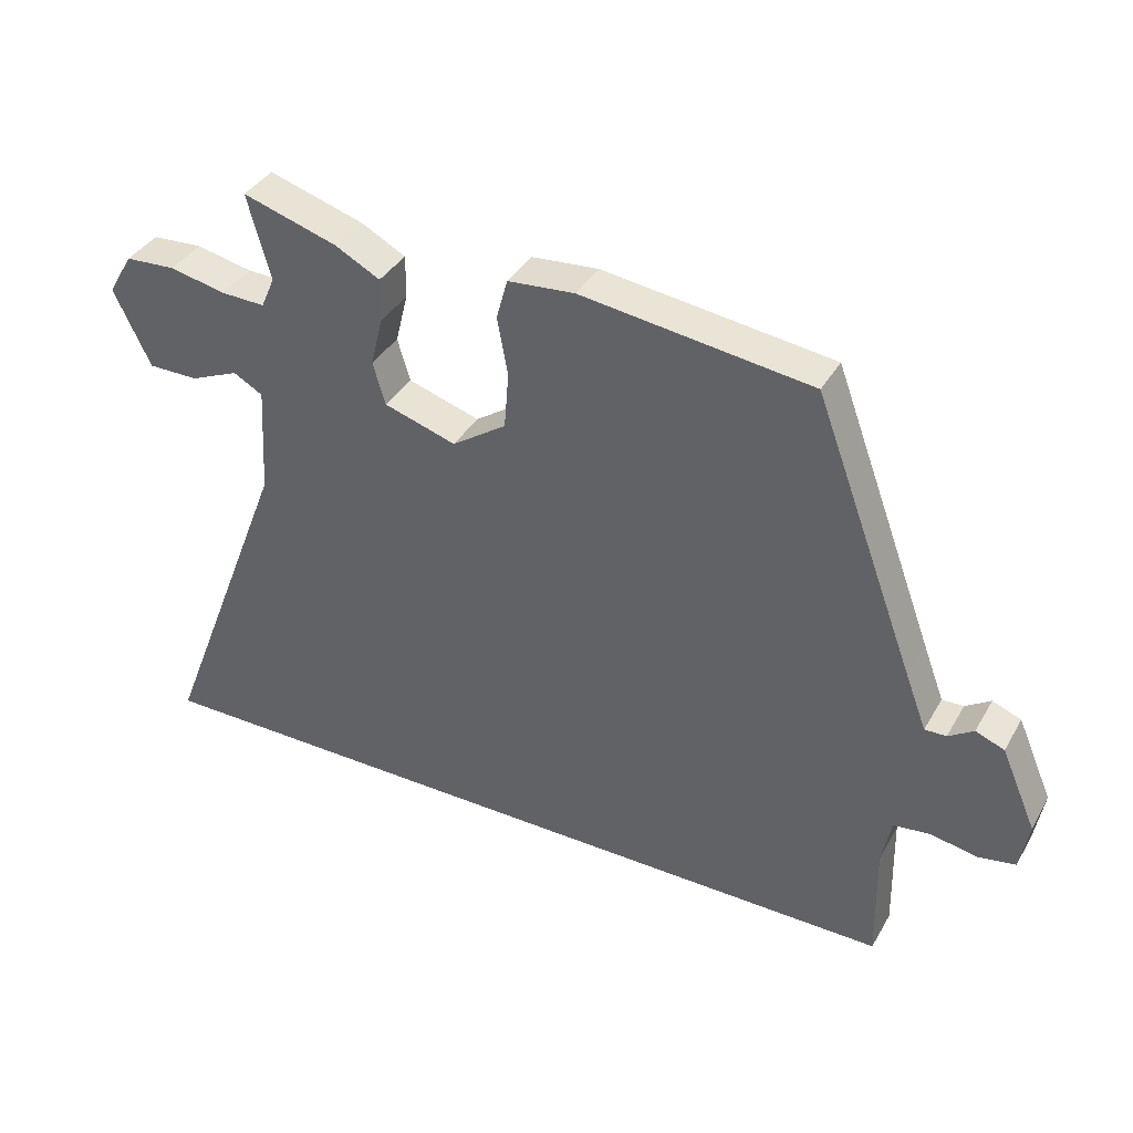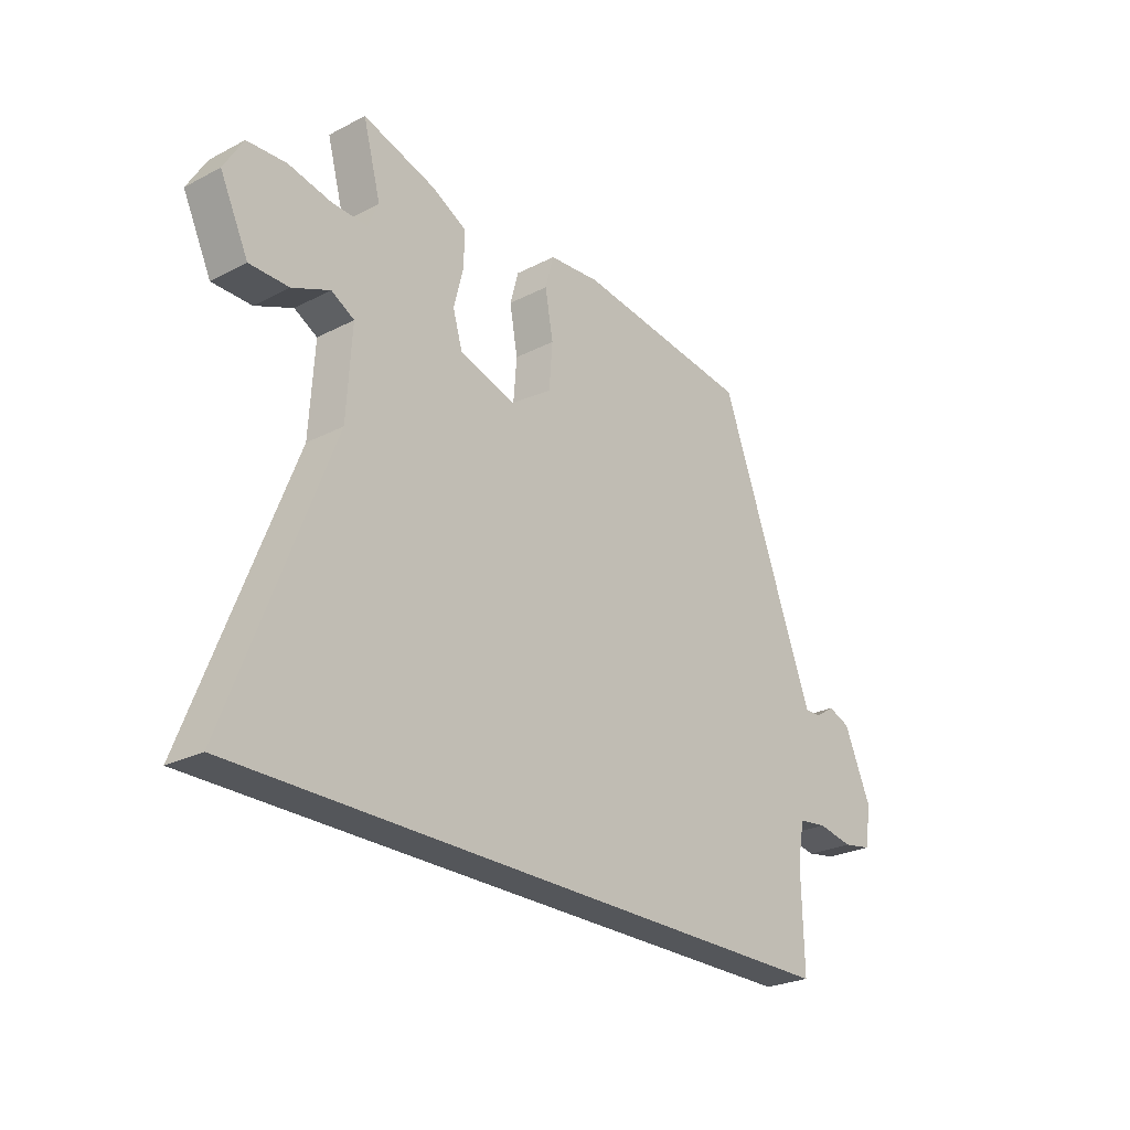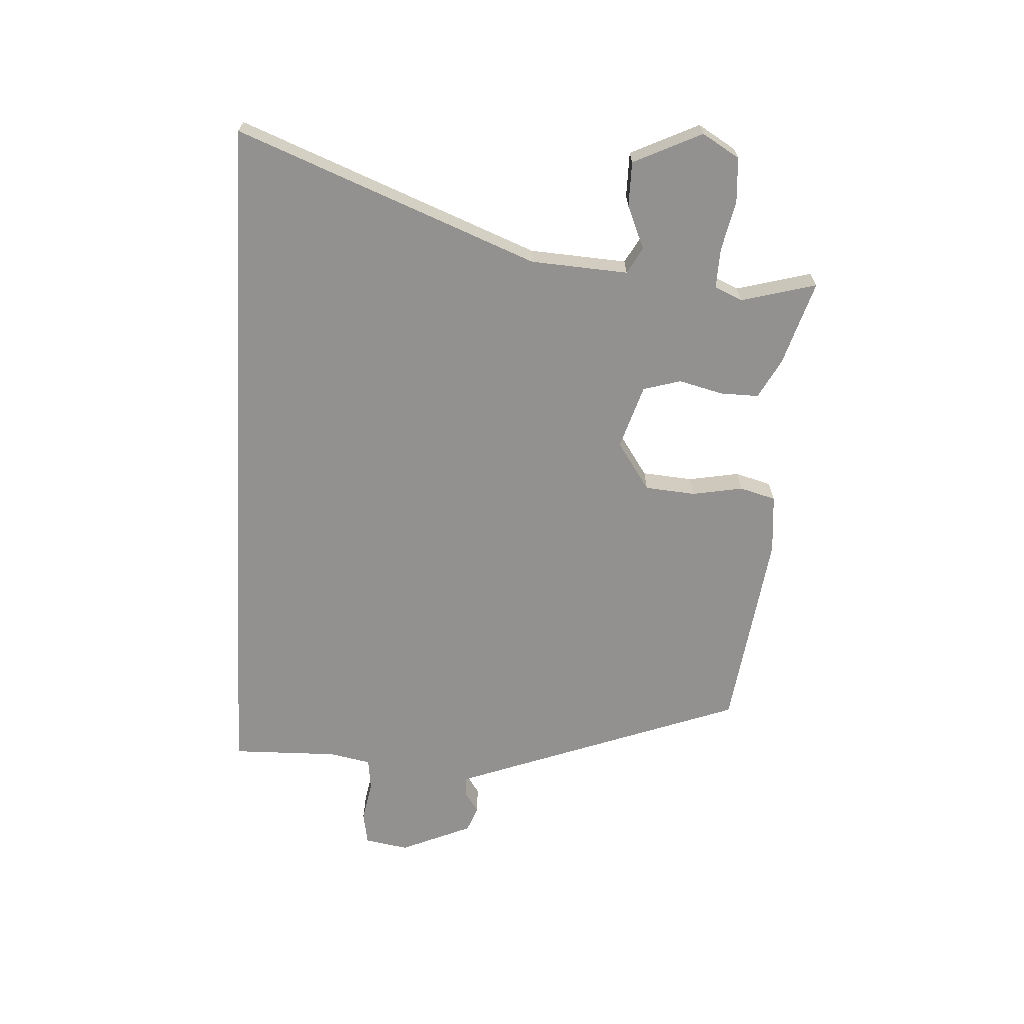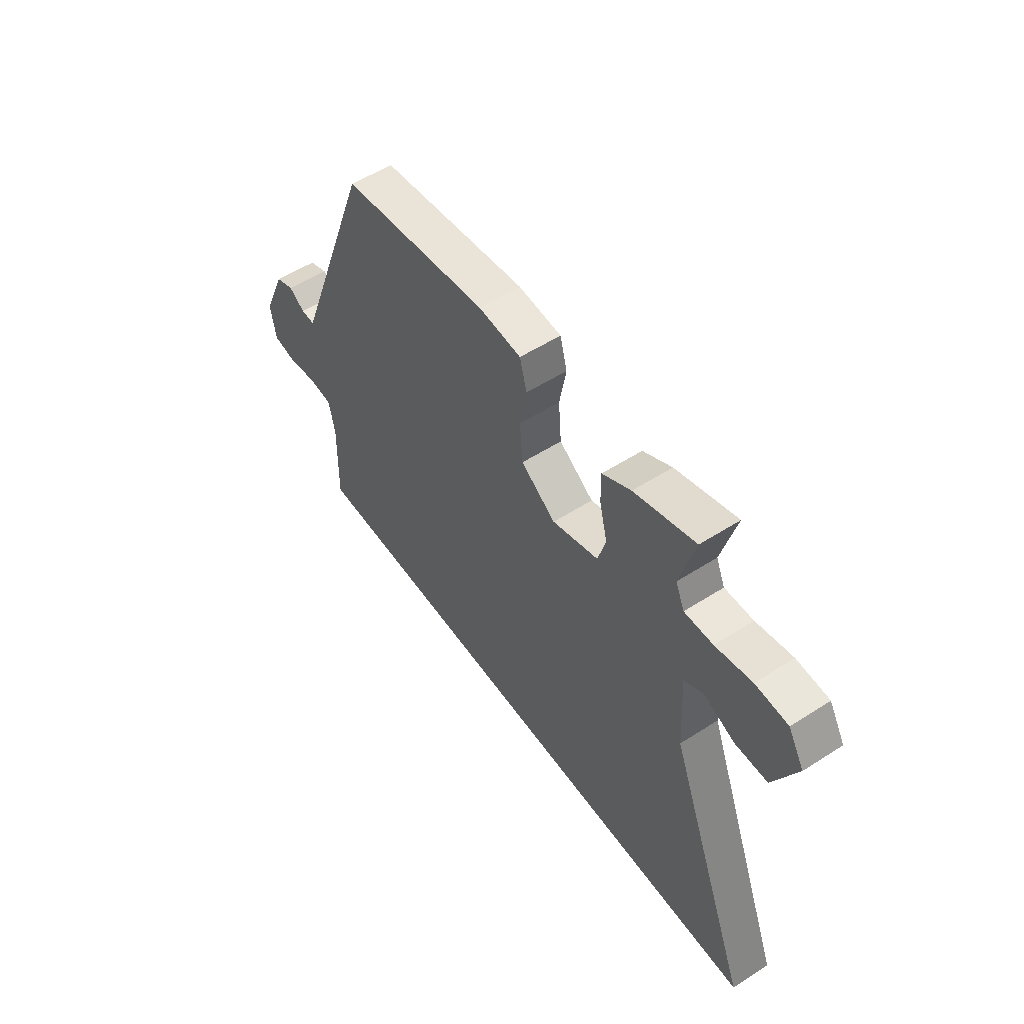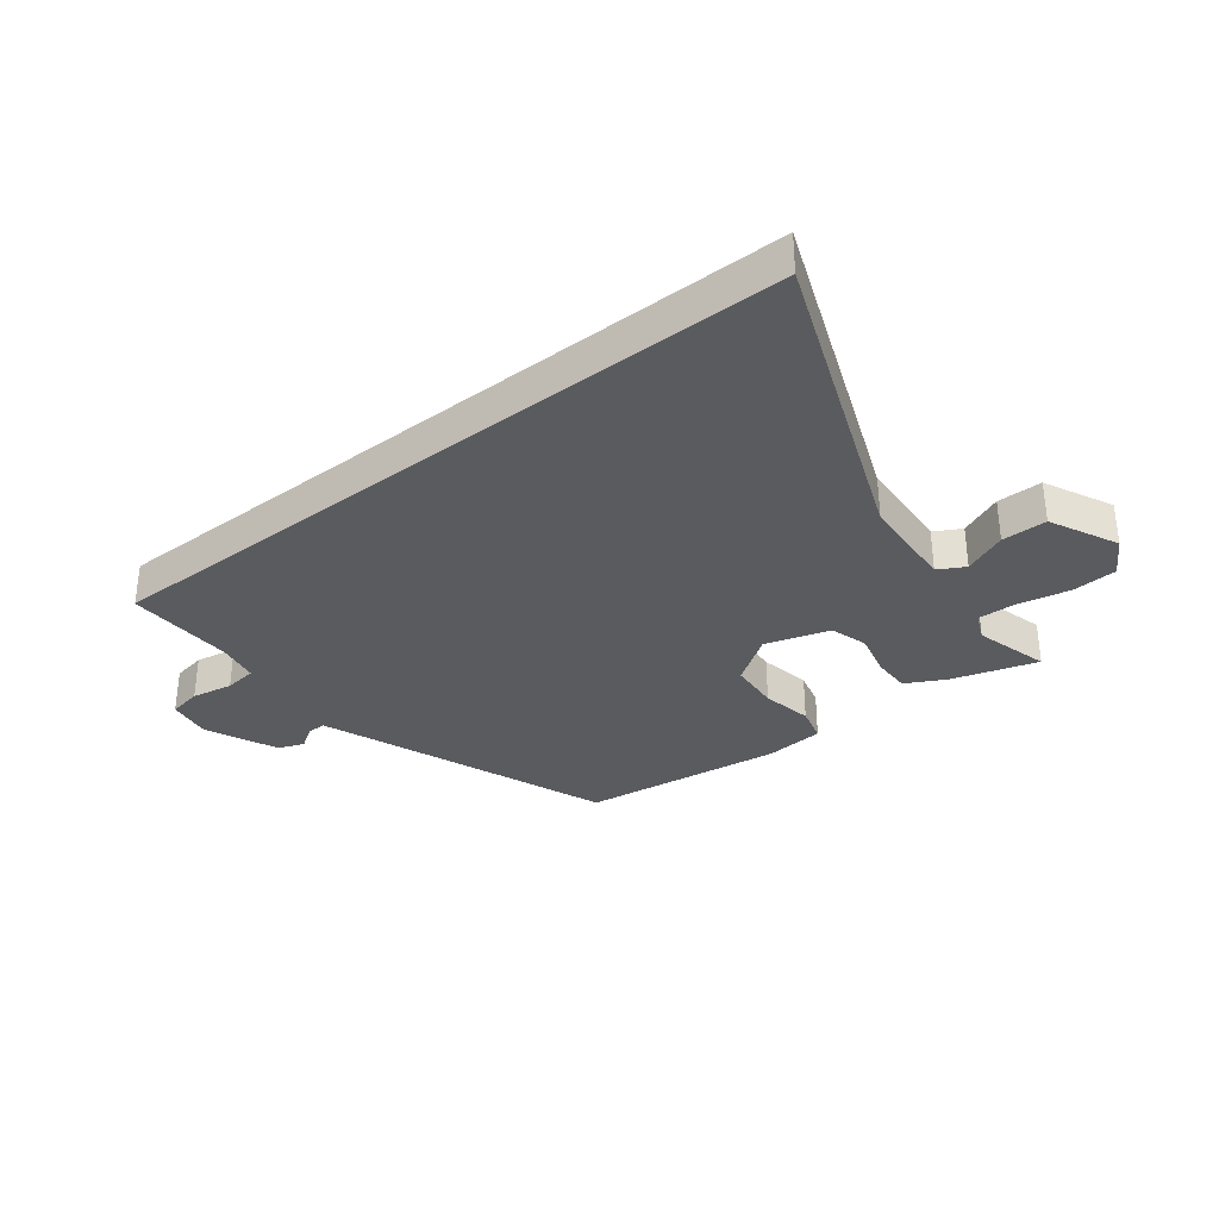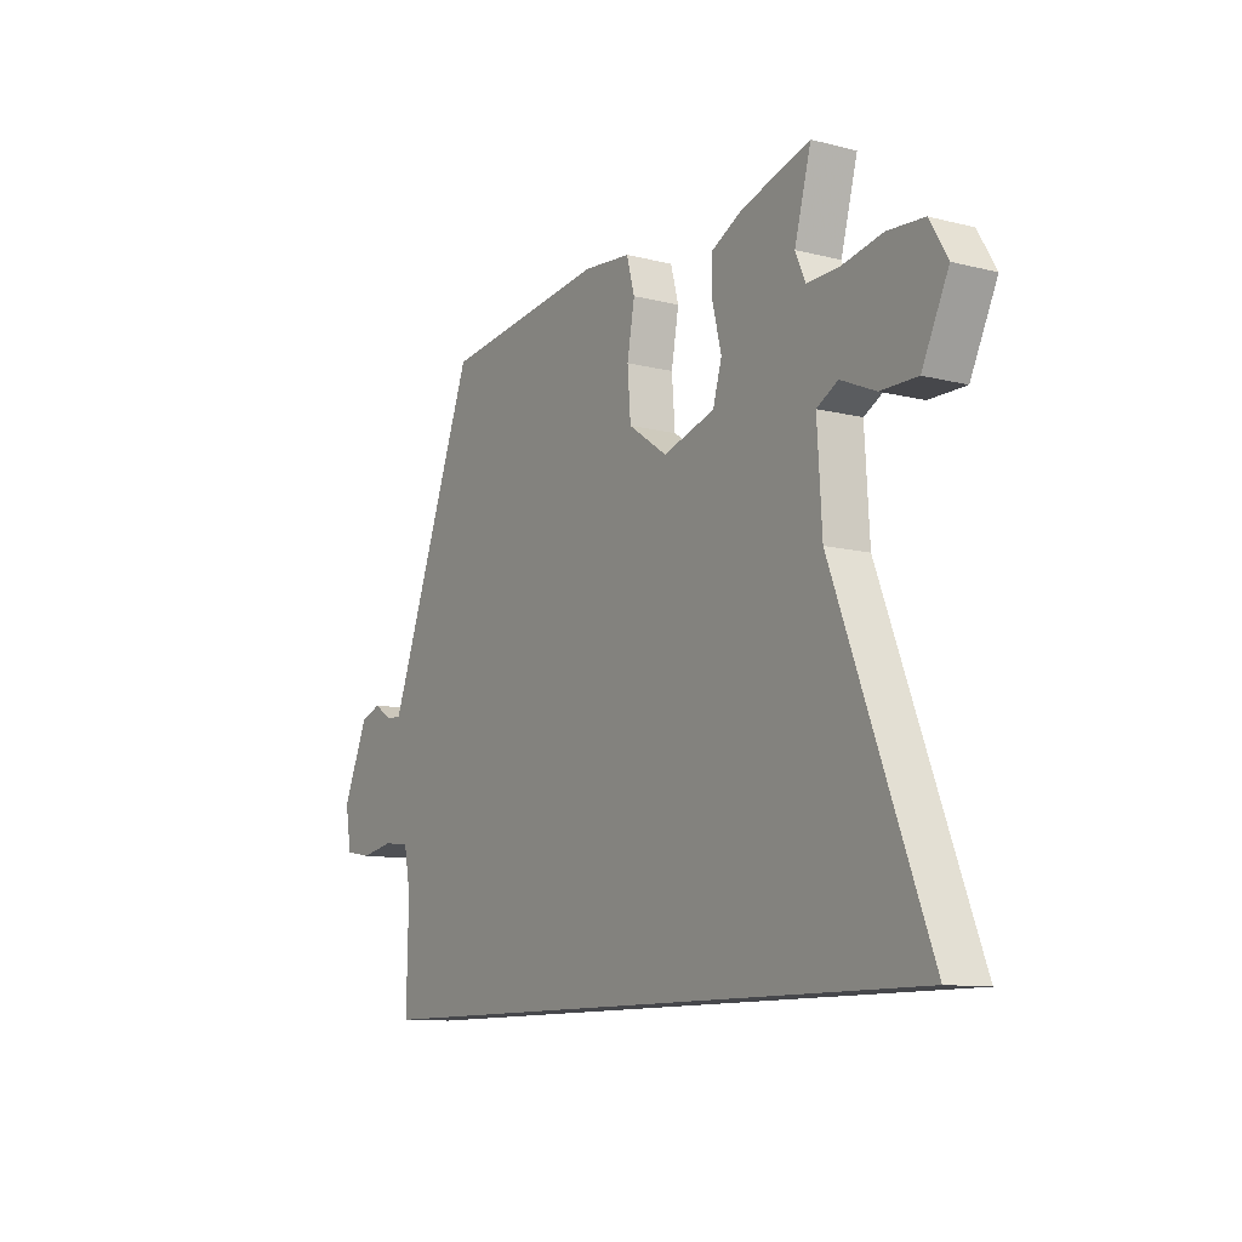
<metadata>
{"format":"obj","ext":"obj","renderer":"f3d","projection":"perspective","resolution":1024,"background":"white","views":[{"elev":38.0,"azim":27.0,"up":"+Z"},{"elev":-25.7,"azim":-50.5,"up":"+Z"},{"elev":-66.1,"azim":-93.4,"up":"+Y"},{"elev":54.2,"azim":-124.3,"up":"+Z"},{"elev":-32.8,"azim":-141.8,"up":"+Y"},{"elev":-10.7,"azim":-122.2,"up":"+Z"}]}
</metadata>
<code>
v -0.493 0.07 0.518
v -0.348 0.07 0.474
v -0.28 0.07 0.438
v -0.281 0.07 0.372
v -0.3 0.07 0.296
v -0.281 0.07 0.231
v -0.171 0.07 0.197
v -0.088 0.07 0.254
v -0.081 0.07 0.341
v -0.097 0.07 0.429
v -0.08 0.07 0.491
v 0.022 0.07 0.5
v 0.372 0.07 0.455
v 0.528 0.07 0.038
v 0.561 0.07 -0.049
v 0.594 0.07 -0.048
v 0.632 0.07 -0.023
v 0.676 0.07 -0.04
v 0.73 0.07 -0.164
v 0.717 0.07 -0.24
v 0.66 0.07 -0.25
v 0.589 0.07 -0.237
v 0.533 0.07 -0.244
v 0.519 0.07 -0.316
v 0.523 0.07 -0.5
v -0.706 0.07 -0.5
v -0.506 0.07 0.015
v -0.496 0.07 0.182
v -0.541 0.07 0.207
v -0.615 0.07 0.175
v -0.692 0.07 0.175
v -0.748 0.07 0.292
v -0.71 0.07 0.356
v -0.633 0.07 0.361
v -0.547 0.07 0.343
v -0.479 0.07 0.341
v -0.458 0.07 0.389
v -0.493 0 0.518
v -0.348 0 0.474
v -0.28 0 0.438
v -0.281 0 0.372
v -0.3 0 0.296
v -0.281 0 0.231
v -0.171 0 0.197
v -0.088 0 0.254
v -0.081 0 0.341
v -0.097 0 0.429
v -0.08 0 0.491
v 0.022 0 0.5
v 0.372 0 0.455
v 0.528 0 0.038
v 0.561 0 -0.049
v 0.594 0 -0.048
v 0.632 0 -0.023
v 0.676 0 -0.04
v 0.73 0 -0.164
v 0.717 0 -0.24
v 0.66 0 -0.25
v 0.589 0 -0.237
v 0.533 0 -0.244
v 0.519 0 -0.316
v 0.523 0 -0.5
v -0.706 0 -0.5
v -0.506 0 0.015
v -0.496 0 0.182
v -0.541 0 0.207
v -0.615 0 0.175
v -0.692 0 0.175
v -0.748 0 0.292
v -0.71 0 0.356
v -0.633 0 0.361
v -0.547 0 0.343
v -0.479 0 0.341
v -0.458 0 0.389
f 32 33 34 35
f 32 35 36
f 29 30 31 32
f 29 32 36
f 28 29 36
f 27 28 36 37
f 24 25 26 27
f 23 24 27
f 22 23 27
f 16 17 18 19
f 15 16 19 20
f 11 12 13 14
f 9 10 11 14
f 8 9 14 15
f 7 8 15 20
f 2 3 4 5
f 37 1 2 5
f 37 5 6
f 27 37 6
f 20 21 22 27
f 6 7 20 27
f 72 71 70 69
f 73 72 69
f 69 68 67 66
f 73 69 66
f 73 66 65
f 74 73 65 64
f 64 63 62 61
f 64 61 60
f 64 60 59
f 56 55 54 53
f 57 56 53 52
f 51 50 49 48
f 51 48 47 46
f 52 51 46 45
f 57 52 45 44
f 42 41 40 39
f 42 39 38 74
f 43 42 74
f 43 74 64
f 64 59 58 57
f 64 57 44 43
f 1 38 39 2
f 2 39 40 3
f 3 40 41 4
f 4 41 42 5
f 5 42 43 6
f 6 43 44 7
f 7 44 45 8
f 8 45 46 9
f 9 46 47 10
f 10 47 48 11
f 11 48 49 12
f 12 49 50 13
f 13 50 51 14
f 14 51 52 15
f 15 52 53 16
f 16 53 54 17
f 17 54 55 18
f 18 55 56 19
f 19 56 57 20
f 20 57 58 21
f 21 58 59 22
f 22 59 60 23
f 23 60 61 24
f 24 61 62 25
f 25 62 63 26
f 26 63 64 27
f 27 64 65 28
f 28 65 66 29
f 29 66 67 30
f 30 67 68 31
f 31 68 69 32
f 32 69 70 33
f 33 70 71 34
f 34 71 72 35
f 35 72 73 36
f 36 73 74 37
f 37 74 38 1

</code>
